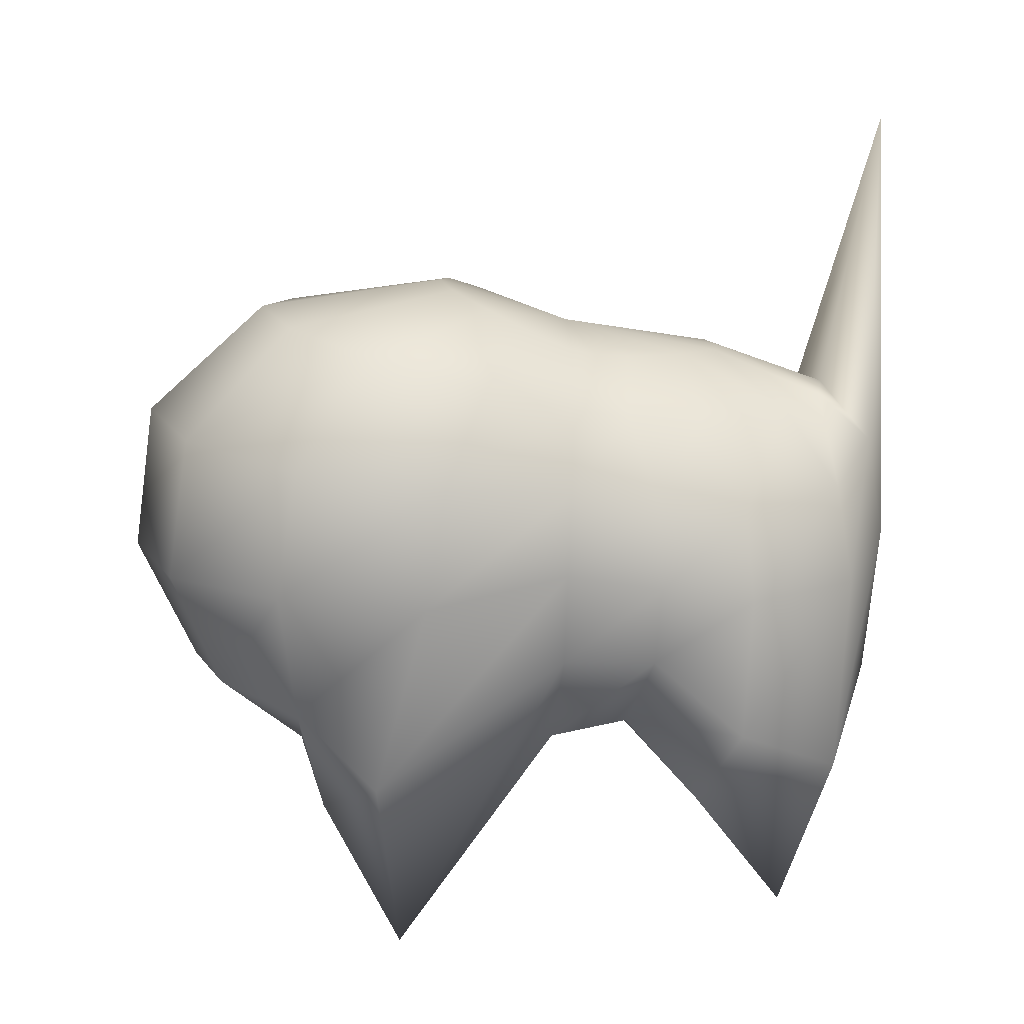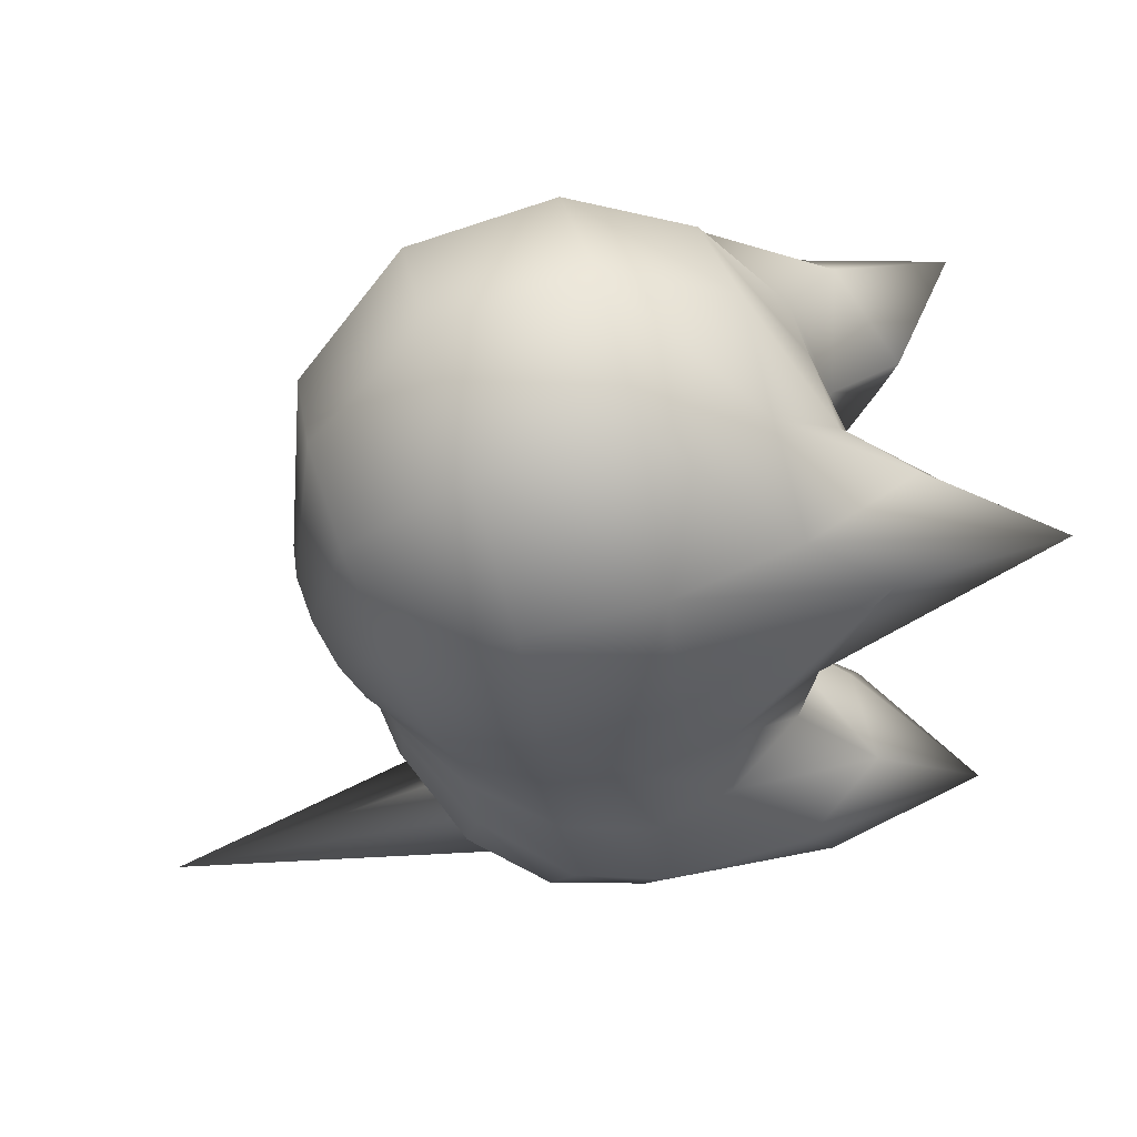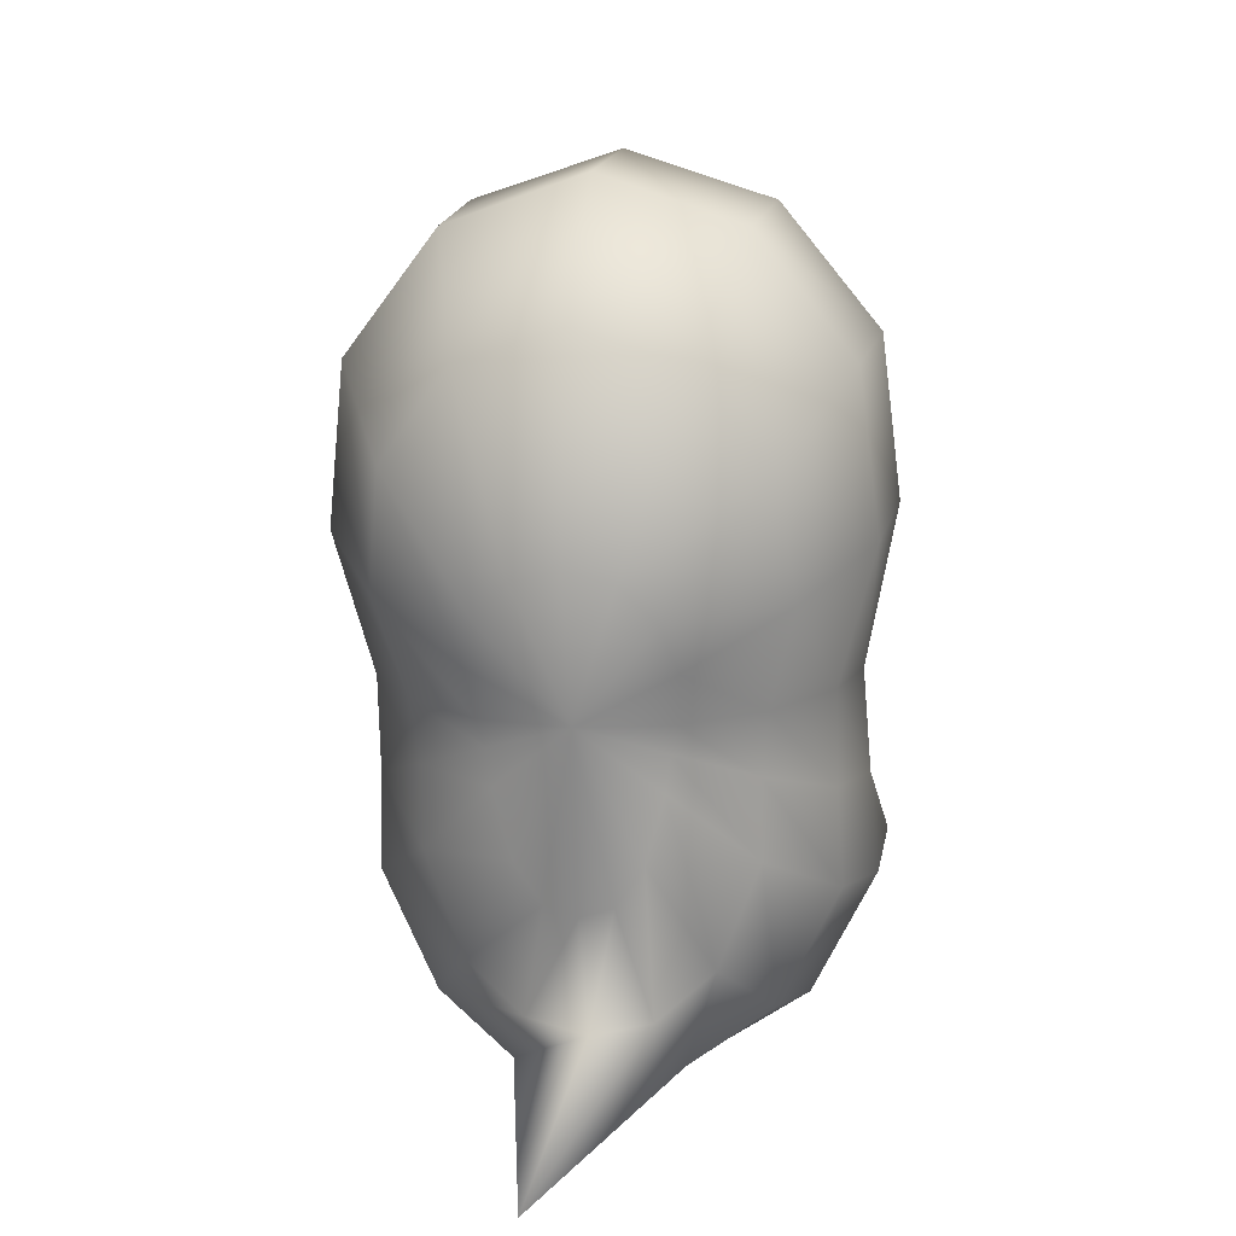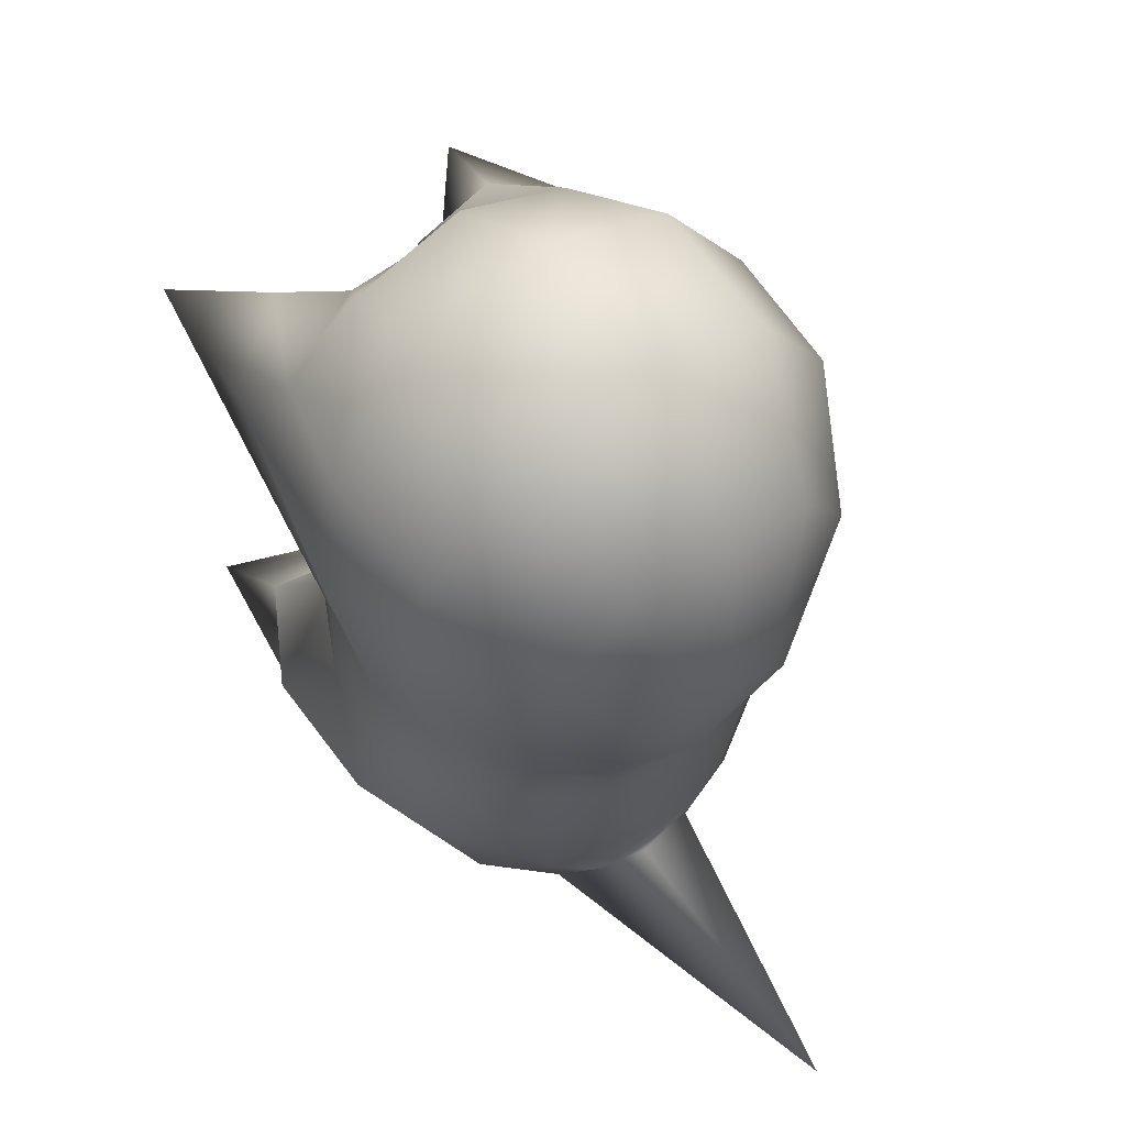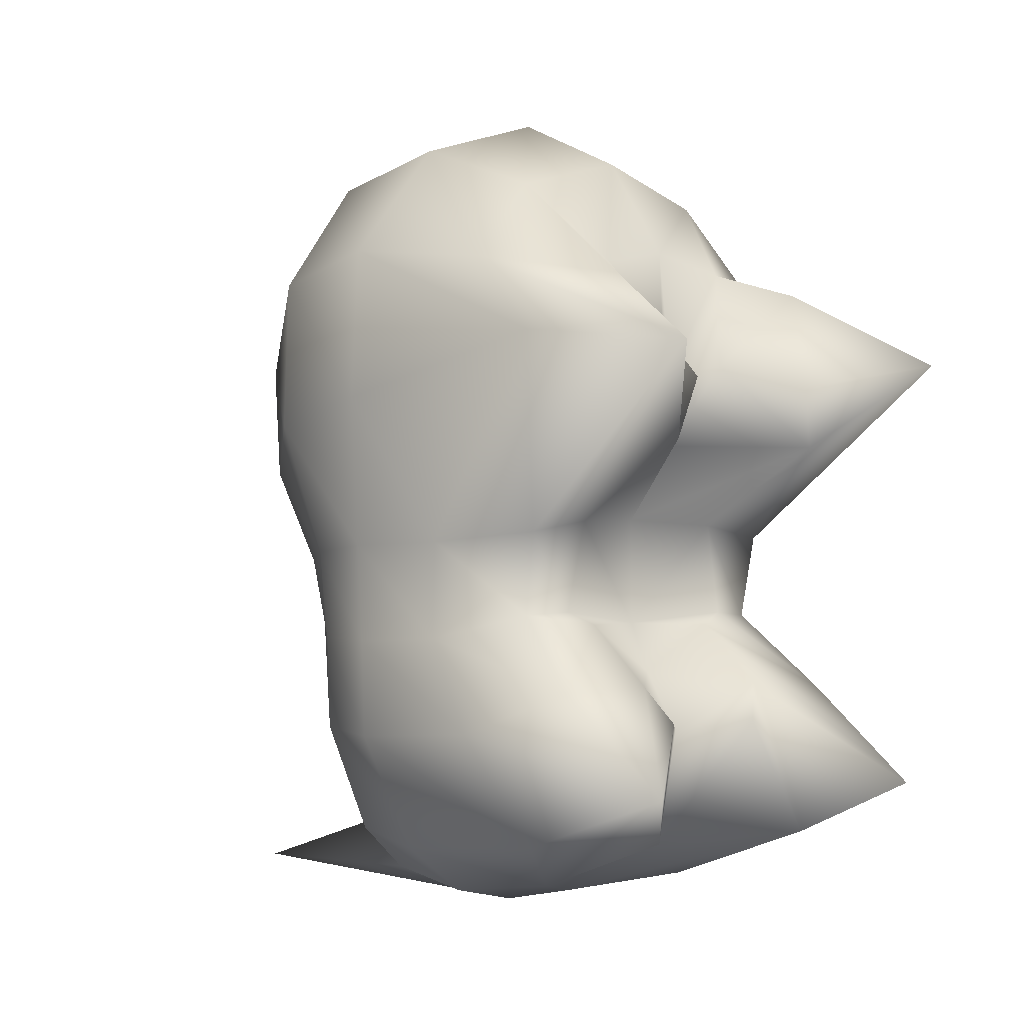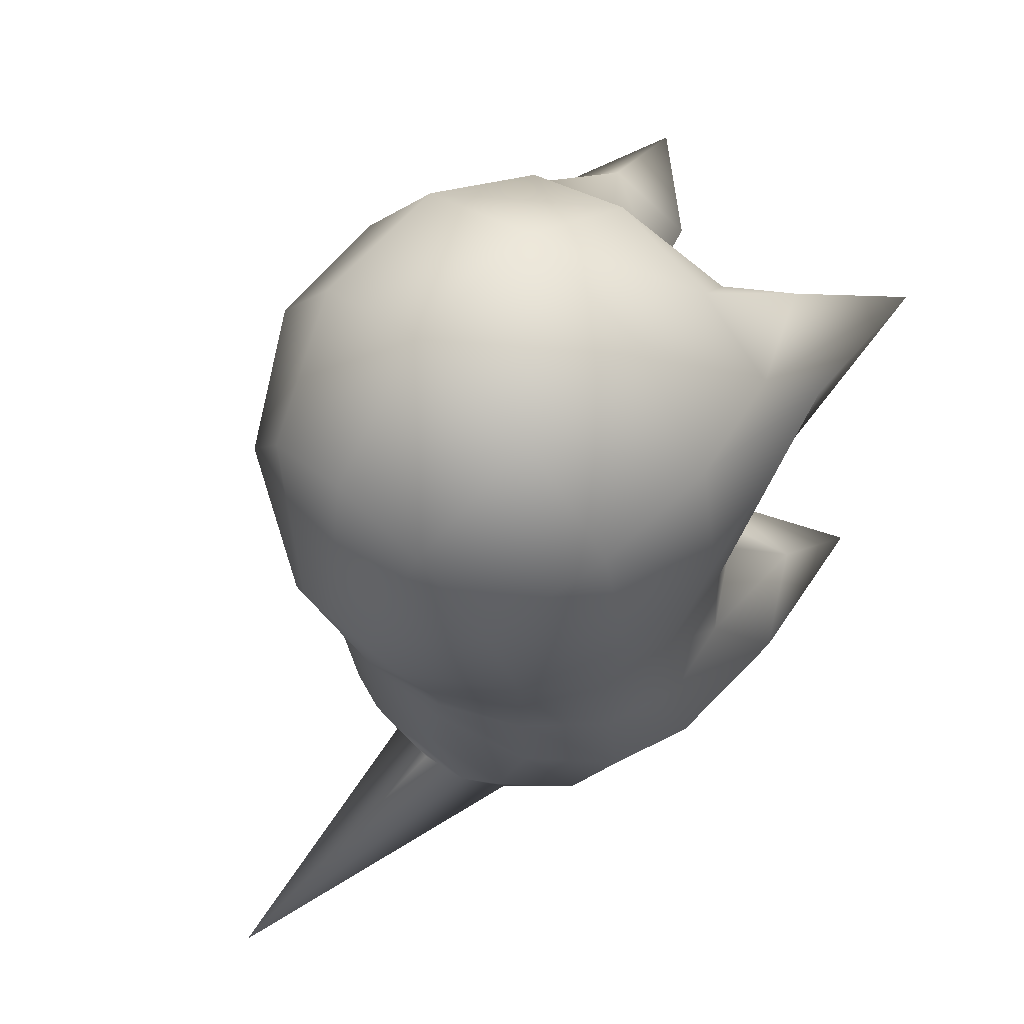
<metadata>
{"format":"obj","ext":"obj","renderer":"f3d","projection":"perspective","resolution":1024,"background":"white","views":[{"elev":14.6,"azim":85.5,"up":"+Y"},{"elev":54.4,"azim":-104.5,"up":"+Z"},{"elev":8.7,"azim":-169.8,"up":"+Z"},{"elev":51.6,"azim":143.1,"up":"+Z"},{"elev":-2.5,"azim":-41.6,"up":"+Z"},{"elev":53.7,"azim":-135.8,"up":"+Z"}]}
</metadata>
<code>
o demon_Sphere
v 0 18.68 31.92
v 0 26.1 42.74
v 0 56.11 46.9
v 0 70.81 13.04
v -4.34 13.87 19.57
v -8.197 18.08 30.25
v -12.33 26.58 39.18
v -14.8 39.81 44.34
v -14.24 55.35 42.05
v -10.48 67.15 30.4
v -4.804 70.29 11.85
v -8.266 5.093 16.99
v -13.4 11.43 27.77
v -20.47 25.2 30.41
v -24.74 39.88 32.14
v -23.87 53.73 29.91
v -17.72 64.81 21.08
v -8.274 68.59 8.042
v -9.974 6.164 10.68
v -18.64 -3.48 19.28
v -21.66 16.11 21.76
v -26.5 38.79 16.09
v -25.72 52.03 13.81
v -19.39 61.53 9.138
v -9.659 66.29 3.497
v -9.432 20.61 2.741
v -16.81 20.52 1.48
v -21.49 30.85 0.5393
v -23.51 41.45 0.3842
v -21.84 50.39 -0.1756
v -16.57 58.67 -0.8815
v -9.125 64.01 -1.43
v -8.38 20.17 -8.232
v -18.96 13.18 -15.1
v -24.48 22.55 -19.33
v -24.92 38.43 -20.08
v -22.37 47.83 -19.49
v -15.86 56.84 -15.26
v -7.923 62.95 -7.909
v -8.261 12.84 -14.61
v -18.43 0.1565 -25.04
v -20.23 17.27 -30.7
v -18.44 38.65 -32.41
v -16.43 49.07 -30.99
v -11.82 57.34 -25.54
v -6.063 62.77 -14.61
v -5.999 10.84 -18.42
v -10.71 8.324 -30.28
v -10.07 25.86 -36.05
v -8.95 41.7 -37.93
v -8.254 52.89 -36.2
v -6.093 57.84 -30.62
v -3.281 62.73 -18.61
v 0 16.5 -19.52
v 0 19.34 -31.91
v 0 33.09 -37.86
v 0 43.3 -39.73
v 0 88.99 -38.12
v 0 58.2 -32.04
v 0 62.72 -19.61
v 5.999 10.84 -18.42
v 10.71 8.324 -30.28
v 10.07 25.86 -36.05
v 8.95 41.7 -37.93
v 8.254 52.89 -36.2
v 6.093 57.84 -30.62
v 3.281 62.73 -18.61
v 8.261 12.84 -14.61
v 18.43 0.1565 -25.04
v 20.23 17.27 -30.7
v 18.44 38.65 -32.41
v 16.43 49.07 -30.99
v 11.82 57.34 -25.54
v 6.063 62.77 -14.61
v 8.38 20.17 -8.232
v 18.96 13.18 -15.1
v 24.48 22.55 -19.33
v 24.92 38.43 -20.08
v 22.37 47.83 -19.49
v 15.86 56.84 -15.26
v 7.923 62.95 -7.909
v 9.432 20.61 2.741
v 16.81 20.52 1.48
v 21.49 30.85 0.5393
v 23.51 41.45 0.3842
v 21.84 50.39 -0.1756
v 16.57 58.67 -0.8815
v 9.125 64.01 -1.43
v 9.974 6.164 10.68
v 18.64 -3.48 19.28
v 21.66 16.11 21.76
v 26.5 38.79 16.09
v 25.72 52.03 13.81
v 19.39 61.53 9.138
v 9.659 66.29 3.497
v 8.266 5.093 16.99
v 13.4 11.43 27.77
v 20.47 25.2 30.41
v 24.74 39.88 32.14
v 23.87 53.73 29.91
v 17.72 64.81 21.08
v 8.274 68.59 8.042
v 4.34 13.87 19.57
v 8.197 18.08 30.25
v 12.33 26.58 39.18
v 14.8 39.81 44.34
v 14.24 55.35 42.05
v 10.48 67.15 30.4
v 4.804 70.29 11.85
v 0 20.77 -13.22
v 0 17.1 18.81
v 0 39.91 49.15
v 0 68 33.66
v 0 65.97 -1.583
v -21.88 49 -9.648
v -24.15 39.85 -9.997
v -21.93 30.68 -9.634
v -16.4 22.03 -7.201
v -11.44 21.03 -6.871
v -8.413 63.33 -4.18
v -15.85 57.55 -7.17
v 8.413 63.33 -4.18
v 15.85 57.55 -7.17
v 21.88 49 -9.648
v 24.15 39.85 -9.997
v 21.93 30.68 -9.634
v 16.4 22.03 -7.201
v 11.44 21.03 -6.871
v 0 23.1 -8.023
v 0 23.14 3.171
v 0 17.46 10.96
f 4 11 10 113
f 3 9 8 112
f 2 7 6 1
f 114 11 4
f 113 10 9 3
f 112 8 7 2
f 1 6 5 111
f 114 18 11
f 10 17 16 9
f 8 15 14 7
f 6 13 12 5
f 11 18 17 10
f 9 16 15 8
f 7 14 13 6
f 17 24 23 16
f 15 22 21 14
f 13 20 19 12
f 18 25 24 17
f 16 23 22 15
f 14 21 20 13
f 114 25 18
f 25 32 31 24
f 23 30 29 22
f 21 28 27 20
f 114 32 25
f 24 31 30 23
f 22 29 28 21
f 20 27 26 19
f 115 37 36 116
f 117 35 34 118
f 114 39 120 32
f 121 38 37 115
f 116 36 35 117
f 118 34 33 119
f 120 39 38 121
f 114 46 39
f 38 45 44 37
f 36 43 42 35
f 34 41 40 33
f 39 46 45 38
f 37 44 43 36
f 35 42 41 34
f 43 50 49 42
f 41 48 47 40
f 46 53 52 45
f 44 51 50 43
f 42 49 48 41
f 114 53 46
f 45 52 51 44
f 53 60 59 52
f 51 58 57 50
f 49 56 55 48
f 114 60 53
f 52 59 58 51
f 50 57 56 49
f 48 55 54 47
f 56 63 62 55
f 114 67 60
f 59 66 65 58
f 57 64 63 56
f 55 62 61 54
f 60 67 66 59
f 58 65 64 57
f 114 74 67
f 66 73 72 65
f 64 71 70 63
f 62 69 68 61
f 67 74 73 66
f 65 72 71 64
f 63 70 69 62
f 69 76 75 68
f 74 81 80 73
f 72 79 78 71
f 70 77 76 69
f 114 81 74
f 73 80 79 72
f 71 78 77 70
f 122 88 87 123
f 124 86 85 125
f 126 84 83 127
f 114 88 122 81
f 123 87 86 124
f 125 85 84 126
f 127 83 82 128
f 26 119 129 130
f 114 95 88
f 87 94 93 86
f 85 92 91 84
f 83 90 89 82
f 88 95 94 87
f 86 93 92 85
f 84 91 90 83
f 94 101 100 93
f 92 99 98 91
f 90 97 96 89
f 95 102 101 94
f 93 100 99 92
f 91 98 97 90
f 19 26 130 131
f 114 102 95
f 102 109 108 101
f 100 107 106 99
f 98 105 104 97
f 111 5 131
f 114 109 102
f 101 108 107 100
f 99 106 105 98
f 97 104 103 96
f 107 3 112 106
f 105 2 1 104
f 114 4 109
f 108 113 3 107
f 106 112 2 105
f 104 1 111 103
f 109 4 113 108
f 32 120 121 31
f 27 118 119 26
f 29 116 117 28
f 31 121 115 30
f 28 117 118 27
f 30 115 116 29
f 76 127 128 75
f 78 125 126 77
f 80 123 124 79
f 77 126 127 76
f 79 124 125 78
f 81 122 123 80
f 119 33 129
f 33 40 110 129
f 40 47 54 110
f 54 61 68 110
f 75 129 110 68
f 75 128 129
f 129 128 82 130
f 89 131 130 82
f 103 111 131
f 5 12 19 131
f 89 96 103 131

</code>
